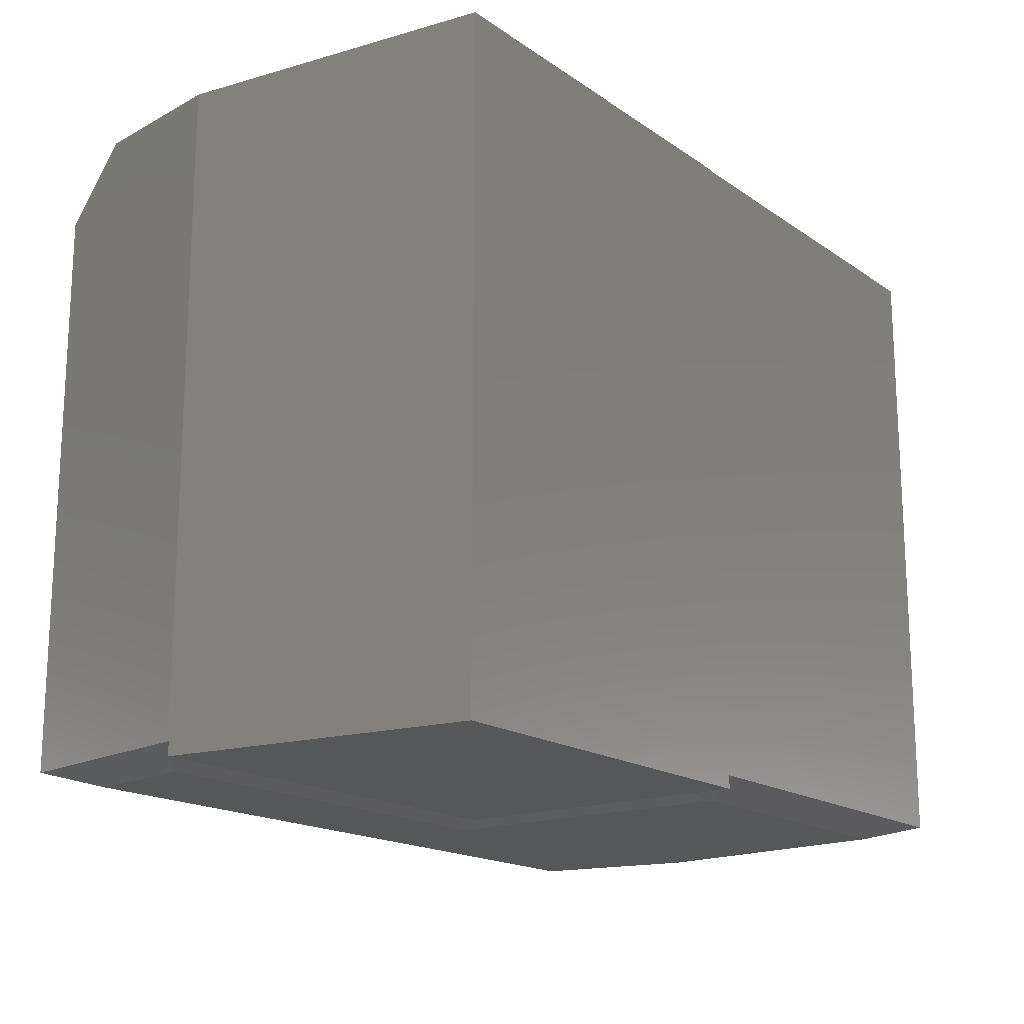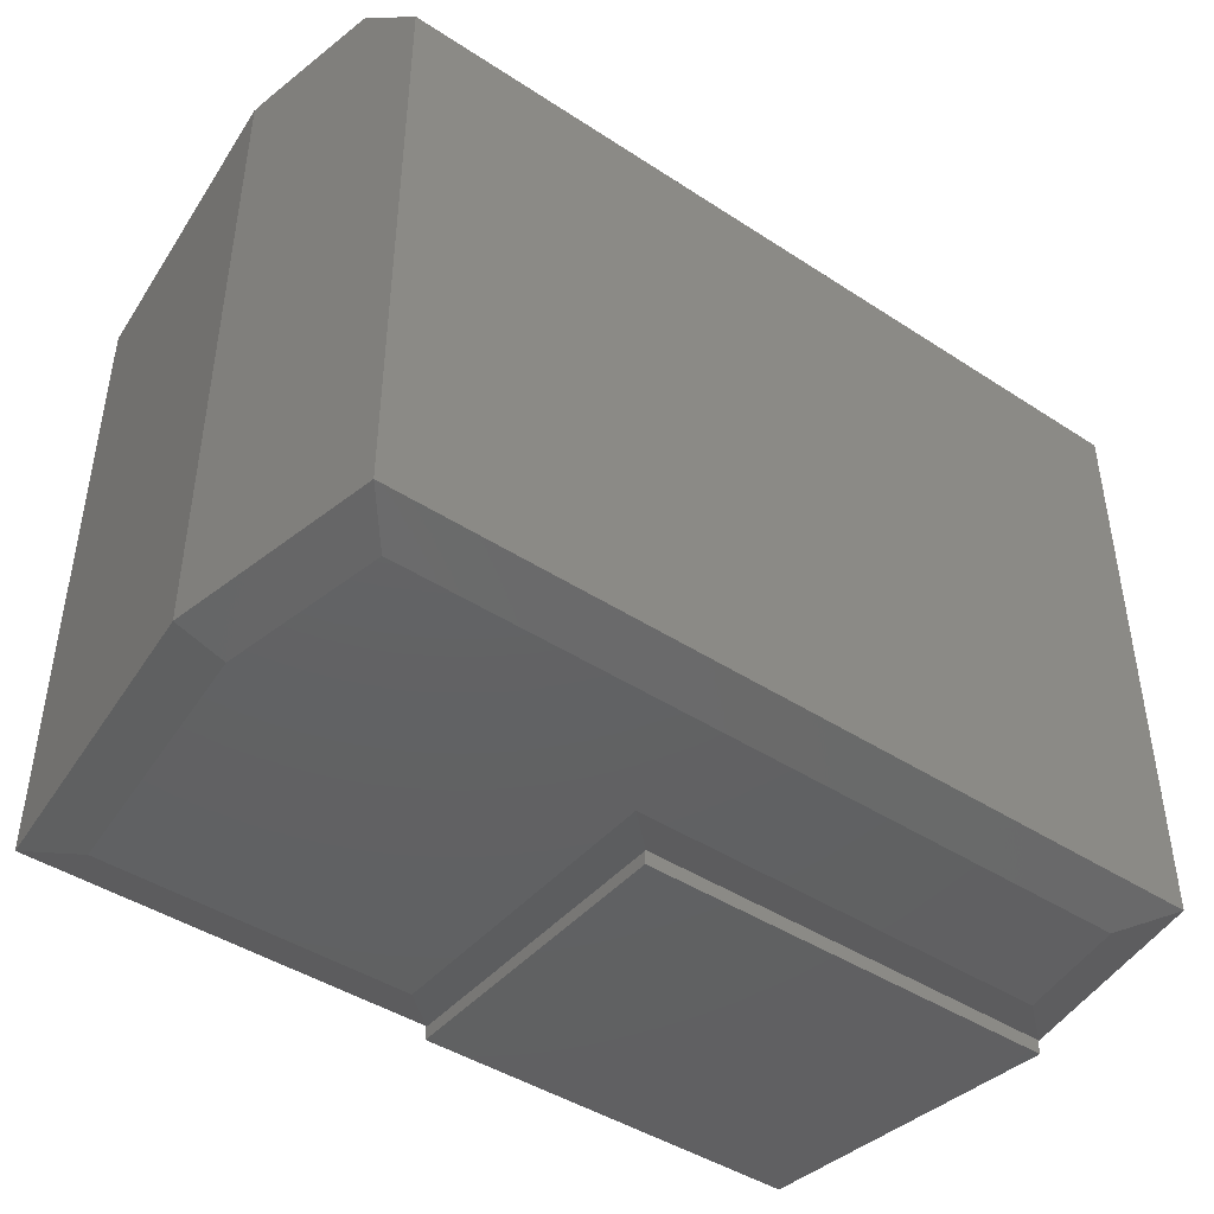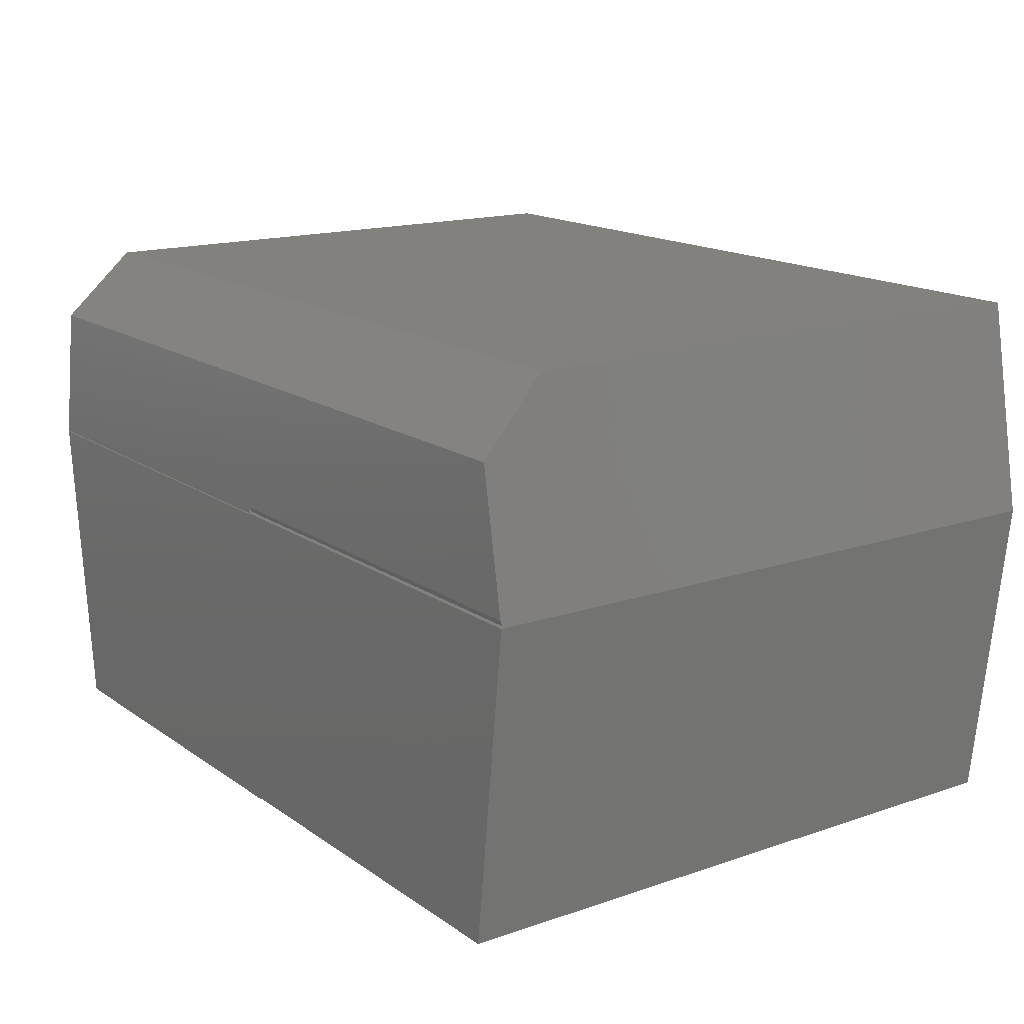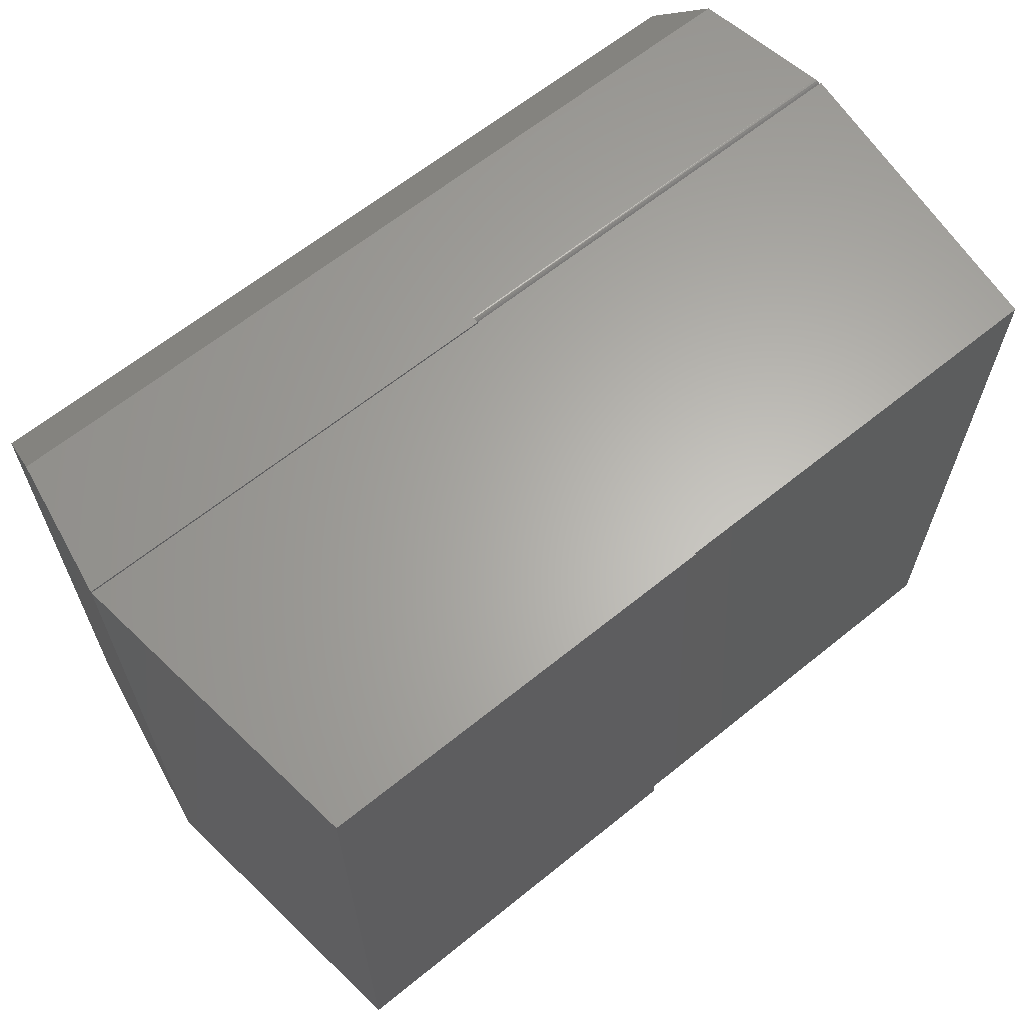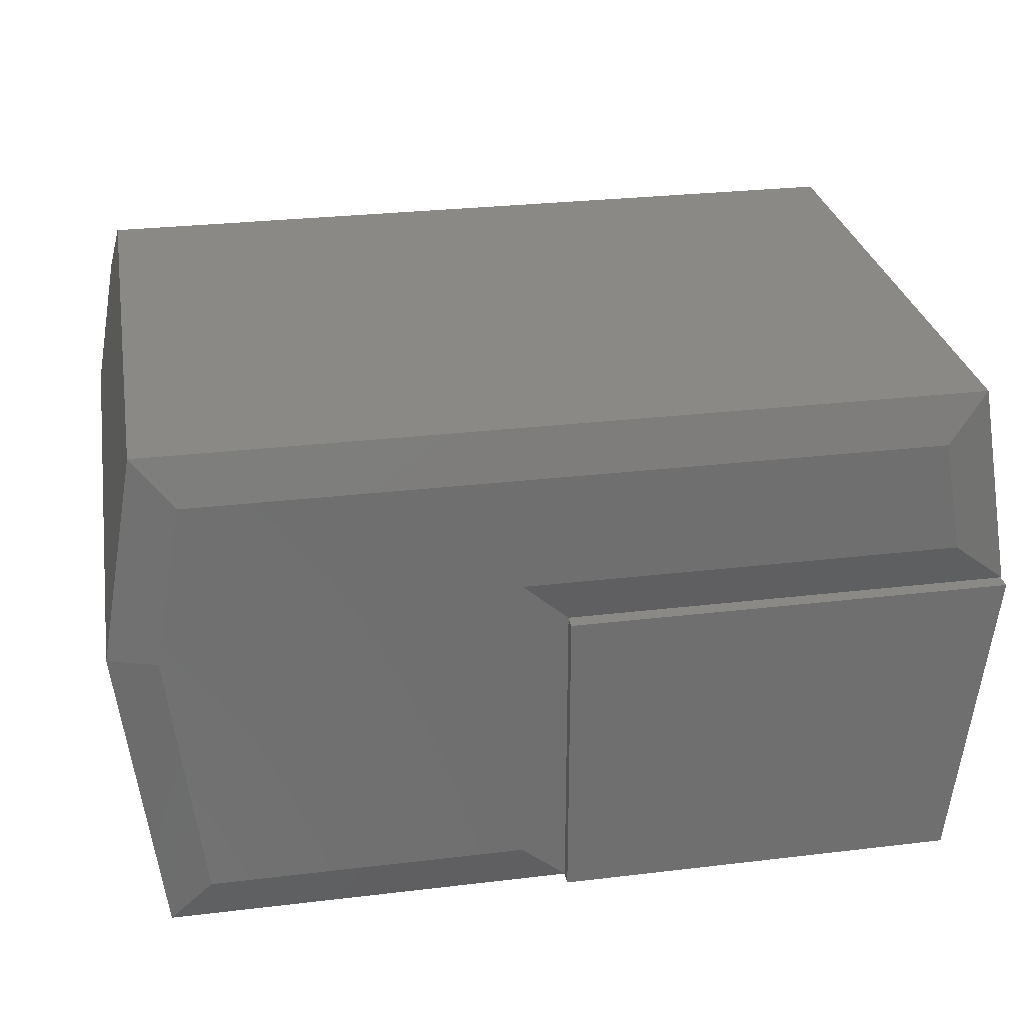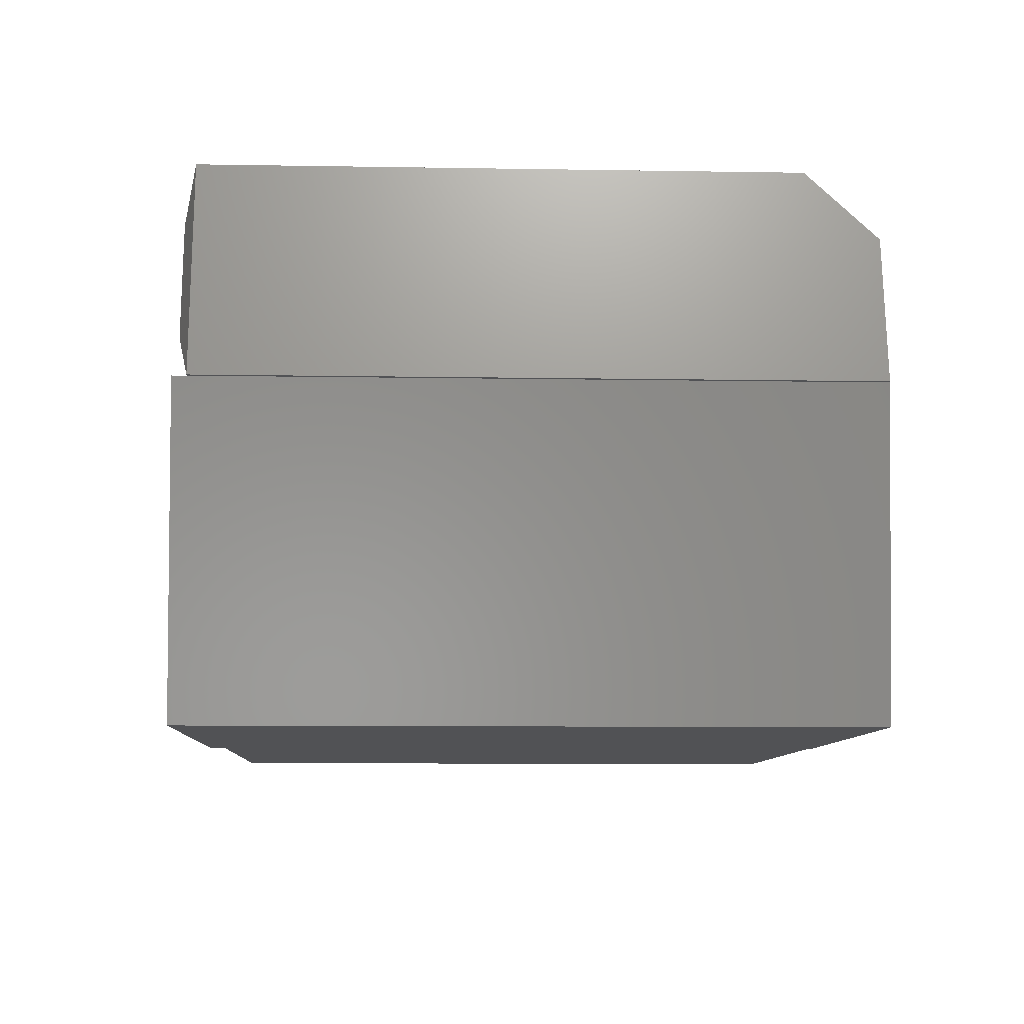
<metadata>
{"format":"stl","ext":"stl","renderer":"f3d","projection":"perspective","resolution":1024,"background":"white","views":[{"elev":-17.1,"azim":126.8,"up":"+Y"},{"elev":-43.9,"azim":-37.5,"up":"+Y"},{"elev":15.8,"azim":-125.5,"up":"+Z"},{"elev":63.9,"azim":140.8,"up":"+Y"},{"elev":28.7,"azim":-10.1,"up":"+Z"},{"elev":-9.2,"azim":87.5,"up":"+Z"}]}
</metadata>
<code>
# stl→obj: 47 verts, 87 faces
v -0.5078 0.375 -2.776e-17
v -7.553e-20 0.375 -0.001234
v -0.465 0.375 -0.3581
v 2.549e-33 0.375 1.054e-17
v 0.5078 0.375 -0.001234
v 0.465 0.375 -0.3594
v -2.201e-17 0.375 -0.3594
v -2.193e-17 0.375 -0.3581
v 0.465 -0.375 -0.3594
v 0.5078 -0.375 -0.001234
v 0 -0.375 -0.3594
v 2.193e-17 -0.375 -0.001234
v 0 -0.3594 -0.001234
v 0 -0.3594 -0.3581
v -1.115e-16 0.3672 -3.296e-17
v 0 -0.3594 0
v -0.05469 -0.375 0.05469
v -0.05469 -0.375 -0.3035
v -0.465 -0.3594 -0.3581
v -0.4165 -0.375 -0.3035
v 0.465 -0.3594 0.2405
v 0.5078 -0.3594 -3.109e-17
v 0.465 0.2969 0.2405
v 0.5078 0.375 -3.109e-17
v 0.4789 0.375 0.1624
v -0.5064 0.375 0.007812
v -0.5072 0.3735 0.003201
v -0.4789 0.375 0.1624
v -0.5069 0.3746 0.005389
v -0.465 0.2969 0.2405
v -0.5076 0.3717 0.001469
v -0.5077 0.3695 0.0003653
v -0.5078 0.3672 -2.776e-17
v -0.5078 -0.3594 -5.532e-17
v -0.465 -0.3594 0.2405
v 4.784e-19 0.375 0.007812
v 0.4192 -0.375 0.1859
v 0.4425 -0.375 0.05469
v -0.4525 -0.375 -0.001578
v -0.4192 -0.375 0.1859
v -1.115e-16 0.3702 0.0005947
v -1.114e-16 0.3715 0.001317
v -1.114e-16 0.3727 0.002288
v -1.113e-16 0.3737 0.003472
v -1.111e-16 0.3748 0.006288
v -1.112e-16 0.3744 0.004823
v -1.115e-16 0.3687 0.0001501
f 1 2 3
f 4 2 1
f 5 6 7
f 5 7 8
f 5 8 3
f 5 3 2
f 6 5 9
f 9 5 10
f 7 6 11
f 11 6 9
f 11 12 13
f 11 13 14
f 11 14 8
f 11 8 7
f 15 2 4
f 15 16 2
f 2 16 13
f 17 18 16
f 18 13 16
f 14 13 18
f 19 14 20
f 20 14 18
f 3 8 19
f 19 8 14
f 5 2 10
f 10 2 13
f 10 13 12
f 11 9 12
f 12 9 10
f 21 22 23
f 23 22 24
f 23 24 25
f 26 27 28
f 26 29 27
f 30 28 27
f 30 27 31
f 30 31 32
f 30 32 33
f 30 33 34
f 30 34 35
f 23 30 21
f 21 30 35
f 25 24 4
f 25 4 36
f 25 36 26
f 25 26 28
f 23 25 30
f 30 25 28
f 15 22 16
f 15 4 22
f 22 4 24
f 33 19 34
f 33 1 19
f 19 1 3
f 37 17 38
f 20 18 39
f 39 18 17
f 39 17 40
f 40 17 37
f 34 19 39
f 39 19 20
f 35 34 40
f 40 34 39
f 21 35 37
f 37 35 40
f 22 21 38
f 38 21 37
f 16 22 17
f 17 22 38
f 41 42 4
f 4 42 43
f 4 43 44
f 4 1 15
f 15 1 33
f 26 45 29
f 26 36 45
f 27 44 43
f 27 43 31
f 31 43 42
f 31 42 41
f 31 41 32
f 44 27 46
f 46 27 29
f 46 29 45
f 15 33 47
f 47 33 32
f 47 32 41

</code>
